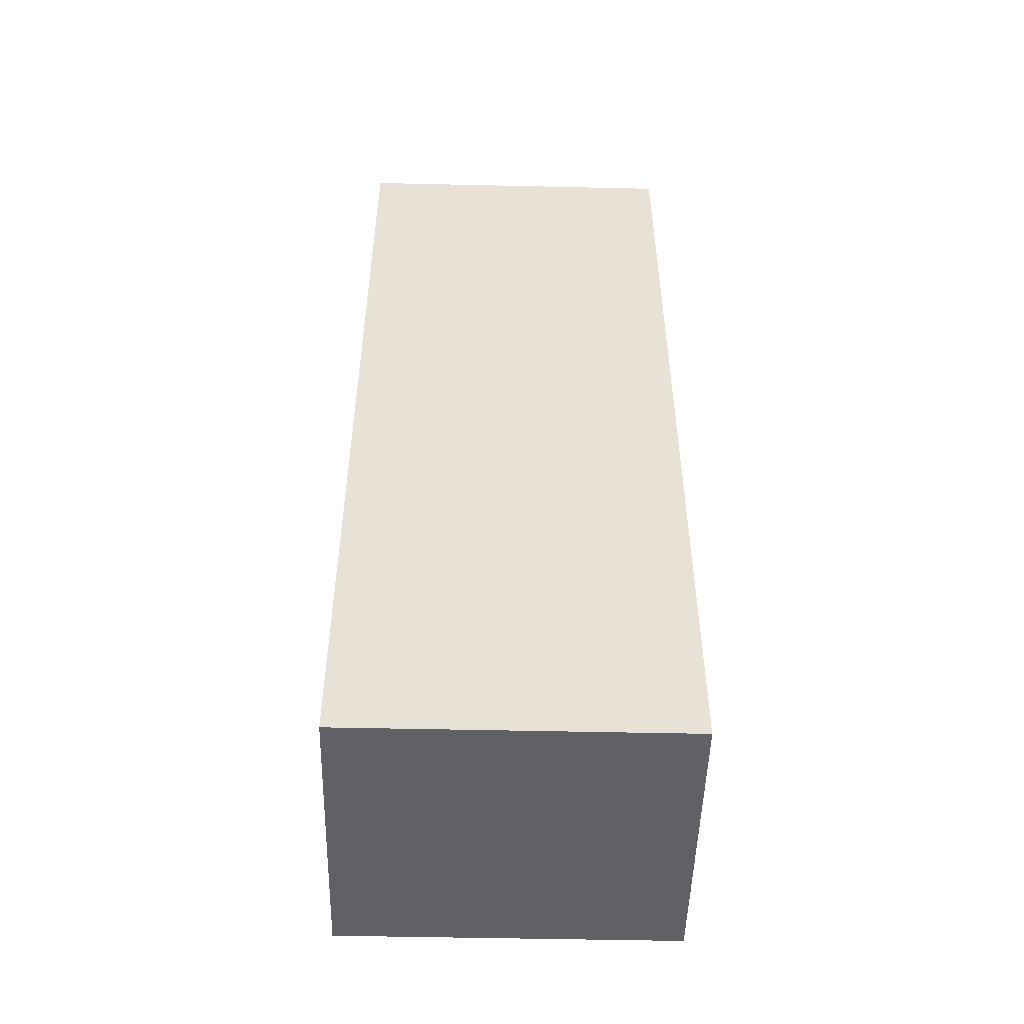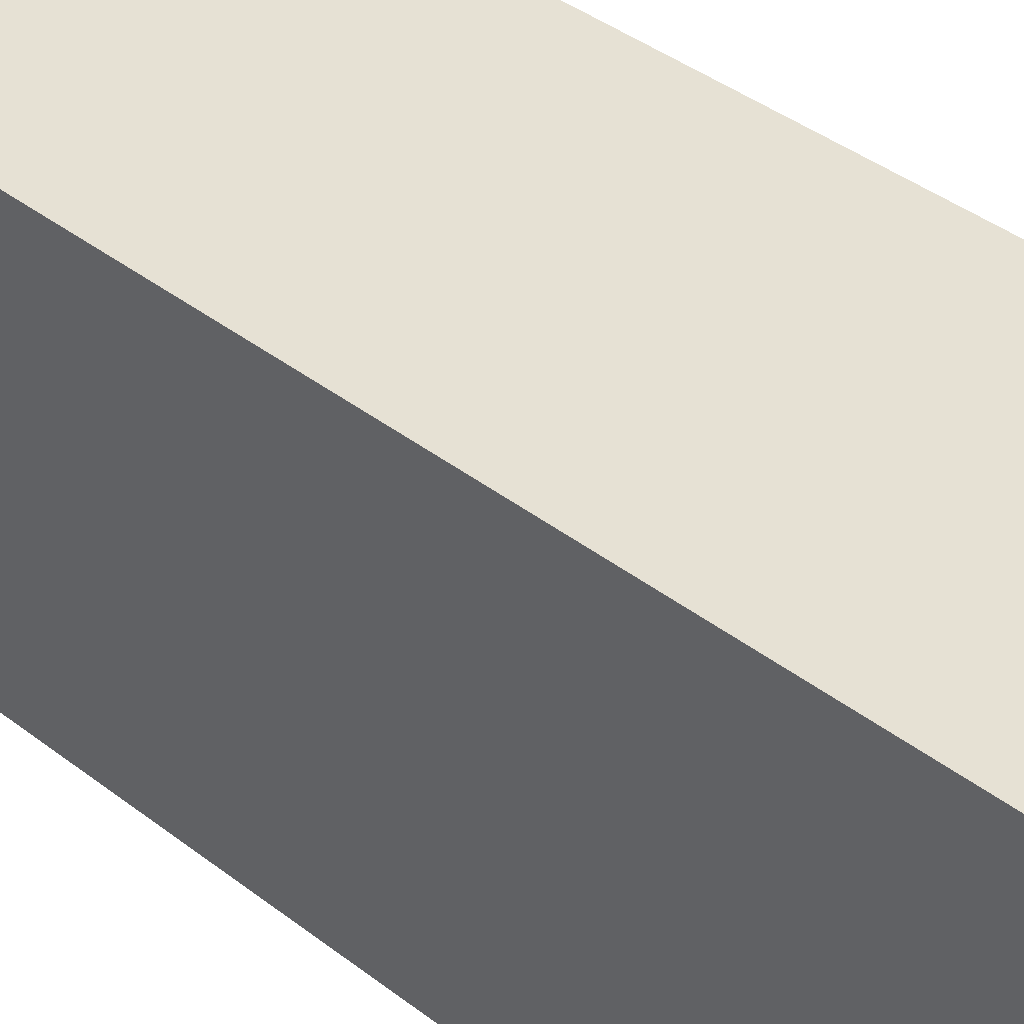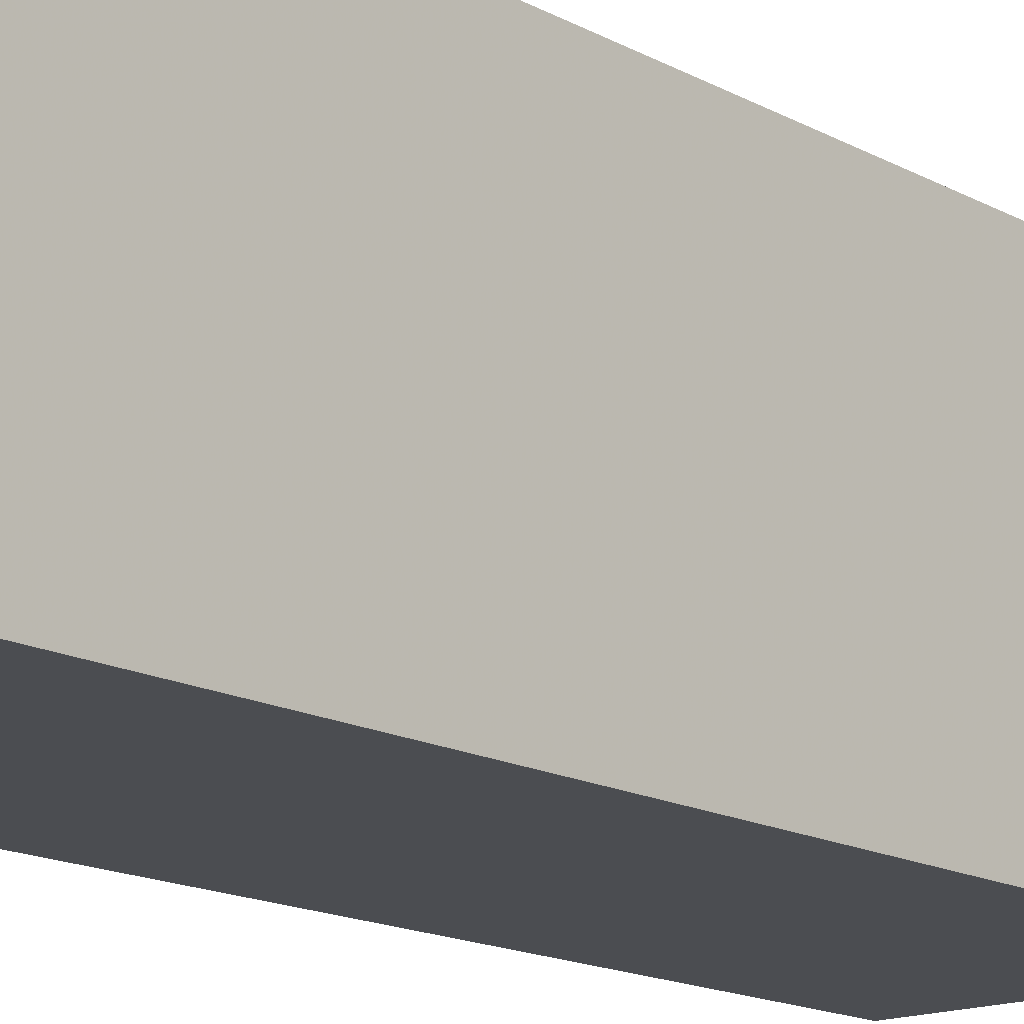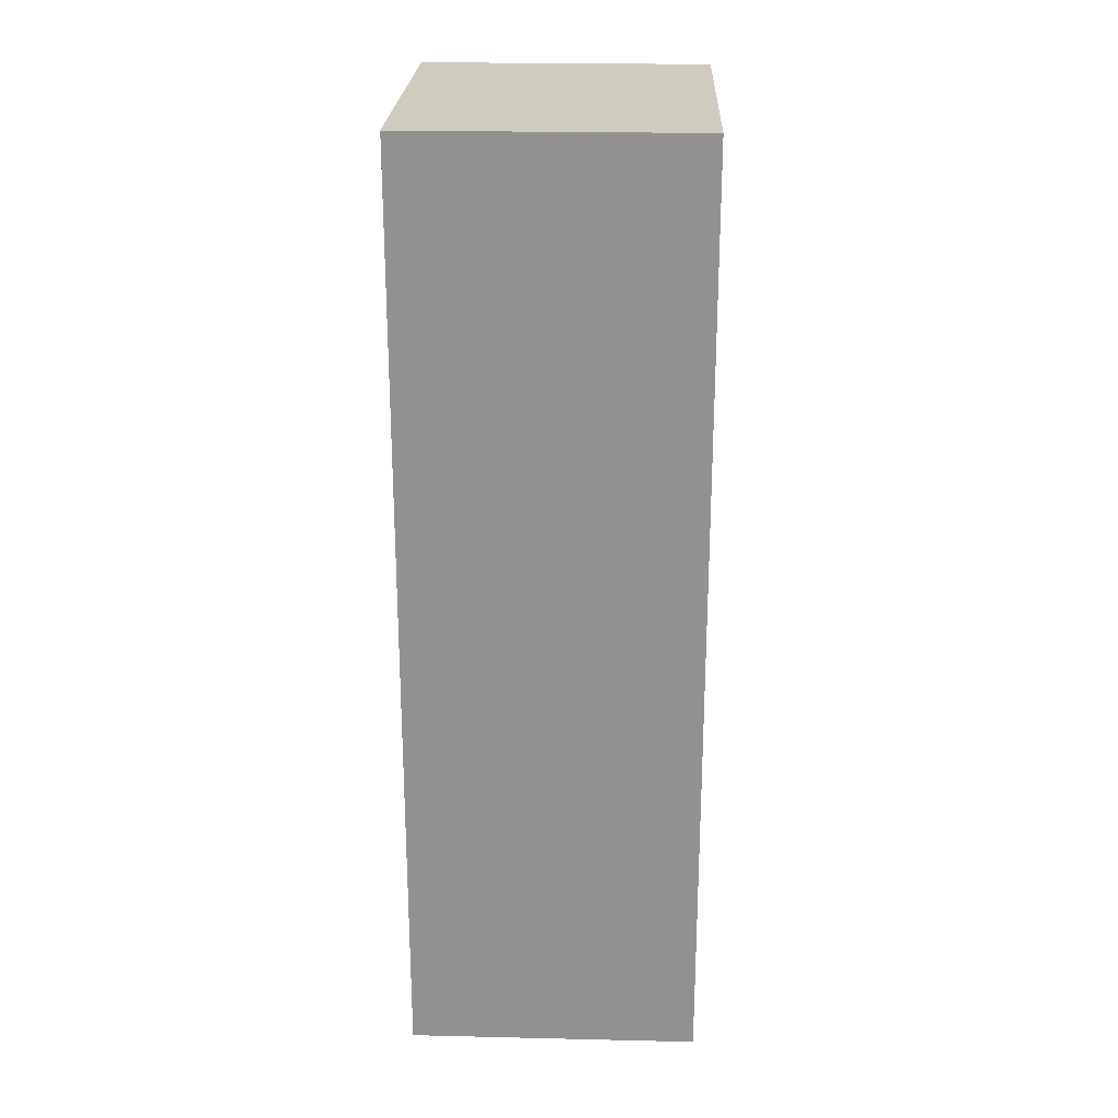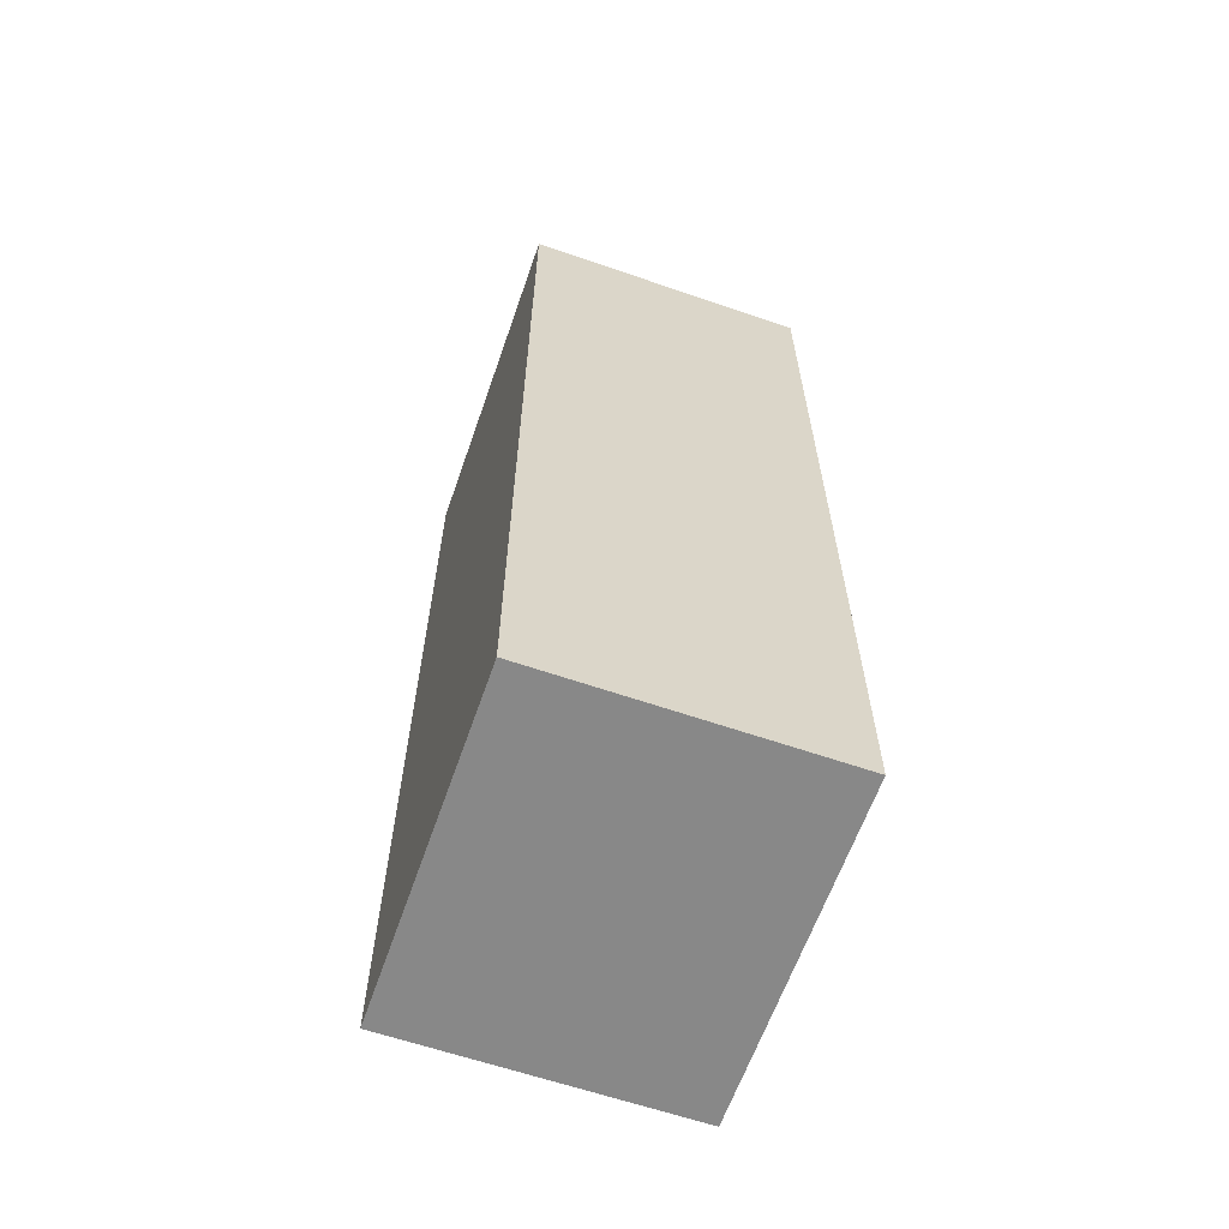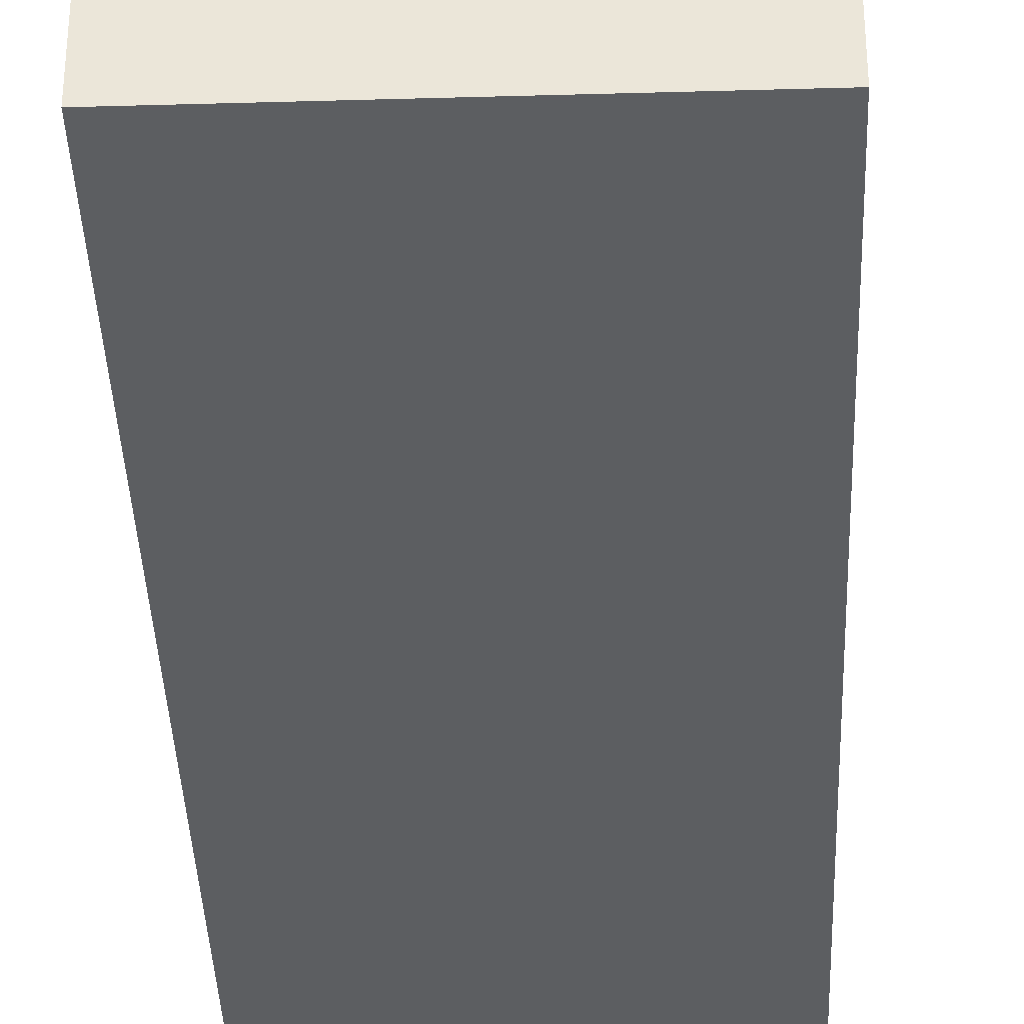
<metadata>
{"format":"obj","ext":"obj","renderer":"f3d","projection":"perspective","resolution":1024,"background":"white","views":[{"elev":-50.2,"azim":-91.4,"up":"+Y"},{"elev":39.0,"azim":134.2,"up":"+Z"},{"elev":-15.9,"azim":-138.3,"up":"+Z"},{"elev":23.7,"azim":-177.8,"up":"+Y"},{"elev":-62.8,"azim":160.8,"up":"+Y"},{"elev":-37.3,"azim":2.1,"up":"+Z"}]}
</metadata>
<code>
v -1.714 0 -2.001
v -1.714 0 2.001
v 1.713 0 2.001
v 1.713 0 -2.001
v -1.714 11.06 -2.001
v -1.714 11.06 2.001
v 1.713 11.06 2.001
v 1.713 11.06 -2.001
f 1 2 3 4
f 5 6 7 8
f 1 2 6 5
f 3 4 8 7
f 2 3 7 6
f 1 5 8 4
v -1.714 0 -2.001
v -1.714 0 2.001
v 1.713 0 2.001
v 1.713 0 -2.001
v -1.714 11.06 -2.001
v -1.714 11.06 2.001
v 1.713 11.06 2.001
v 1.713 11.06 -2.001
f 9 10 11 12
f 13 14 15 16
f 9 10 14 13
f 11 12 16 15
f 10 11 15 14
f 9 13 16 12
v -1.714 0 -2.001
v -1.714 0 2.001
v 1.713 0 2.001
v 1.713 0 -2.001
v -1.714 11.06 -2.001
v -1.714 11.06 2.001
v 1.713 11.06 2.001
v 1.713 11.06 -2.001
f 17 18 19 20
f 21 22 23 24
f 17 18 22 21
f 19 20 24 23
f 18 19 23 22
f 17 21 24 20
v -1.714 0 -2.001
v -1.714 0 2.001
v 1.713 0 2.001
v 1.713 0 -2.001
v -1.714 11.06 -2.001
v -1.714 11.06 2.001
v 1.713 11.06 2.001
v 1.713 11.06 -2.001
f 25 26 27 28
f 29 30 31 32
f 25 26 30 29
f 27 28 32 31
f 26 27 31 30
f 25 29 32 28
v -1.714 0 -2.001
v -1.714 0 2.001
v 1.713 0 2.001
v 1.713 0 -2.001
v -1.714 11.06 -2.001
v -1.714 11.06 2.001
v 1.713 11.06 2.001
v 1.713 11.06 -2.001
f 33 34 35 36
f 37 38 39 40
f 33 34 38 37
f 35 36 40 39
f 34 35 39 38
f 33 37 40 36
v -1.714 0 -2.001
v -1.714 0 2.001
v 1.713 0 2.001
v 1.713 0 -2.001
v -1.714 11.06 -2.001
v -1.714 11.06 2.001
v 1.713 11.06 2.001
v 1.713 11.06 -2.001
f 41 42 43 44
f 45 46 47 48
f 41 42 46 45
f 43 44 48 47
f 42 43 47 46
f 41 45 48 44
v -1.714 0 -2.001
v -1.714 0 2.001
v 1.713 0 2.001
v 1.713 0 -2.001
v -1.714 11.06 -2.001
v -1.714 11.06 2.001
v 1.713 11.06 2.001
v 1.713 11.06 -2.001
f 49 50 51 52
f 53 54 55 56
f 49 50 54 53
f 51 52 56 55
f 50 51 55 54
f 49 53 56 52
v -1.714 0 -2.001
v -1.714 0 2.001
v 1.713 0 2.001
v 1.713 0 -2.001
v -1.714 11.06 -2.001
v -1.714 11.06 2.001
v 1.713 11.06 2.001
v 1.713 11.06 -2.001
f 57 58 59 60
f 61 62 63 64
f 57 58 62 61
f 59 60 64 63
f 58 59 63 62
f 57 61 64 60
v -1.714 0 -2.001
v -1.714 0 2.001
v 1.713 0 2.001
v 1.713 0 -2.001
v -1.714 11.06 -2.001
v -1.714 11.06 2.001
v 1.713 11.06 2.001
v 1.713 11.06 -2.001
f 65 66 67 68
f 69 70 71 72
f 65 66 70 69
f 67 68 72 71
f 66 67 71 70
f 65 69 72 68
v -1.714 0 2.001
v -1.714 0 2.001
v 1.713 0 2.001
v 1.713 0 2.001
v -1.714 11.06 2.001
v -1.714 11.06 2.001
v 1.713 11.06 2.001
v 1.713 11.06 2.001
f 73 74 75 76
f 77 78 79 80
f 73 74 78 77
f 75 76 80 79
f 74 75 79 78
f 73 77 80 76
v -1.714 0 -2.001
v -1.714 0 2.001
v 1.713 0 2.001
v 1.713 0 -2.001
v -1.714 11.06 -2.001
v -1.714 11.06 2.001
v 1.713 11.06 2.001
v 1.713 11.06 -2.001
f 81 82 83 84
f 85 86 87 88
f 81 82 86 85
f 83 84 88 87
f 82 83 87 86
f 81 85 88 84
v -1.714 0 -2.001
v -1.714 0 2.001
v 1.713 0 2.001
v 1.713 0 -2.001
v -1.714 11.06 -2.001
v -1.714 11.06 2.001
v 1.713 11.06 2.001
v 1.713 11.06 -2.001
f 89 90 91 92
f 93 94 95 96
f 89 90 94 93
f 91 92 96 95
f 90 91 95 94
f 89 93 96 92

</code>
